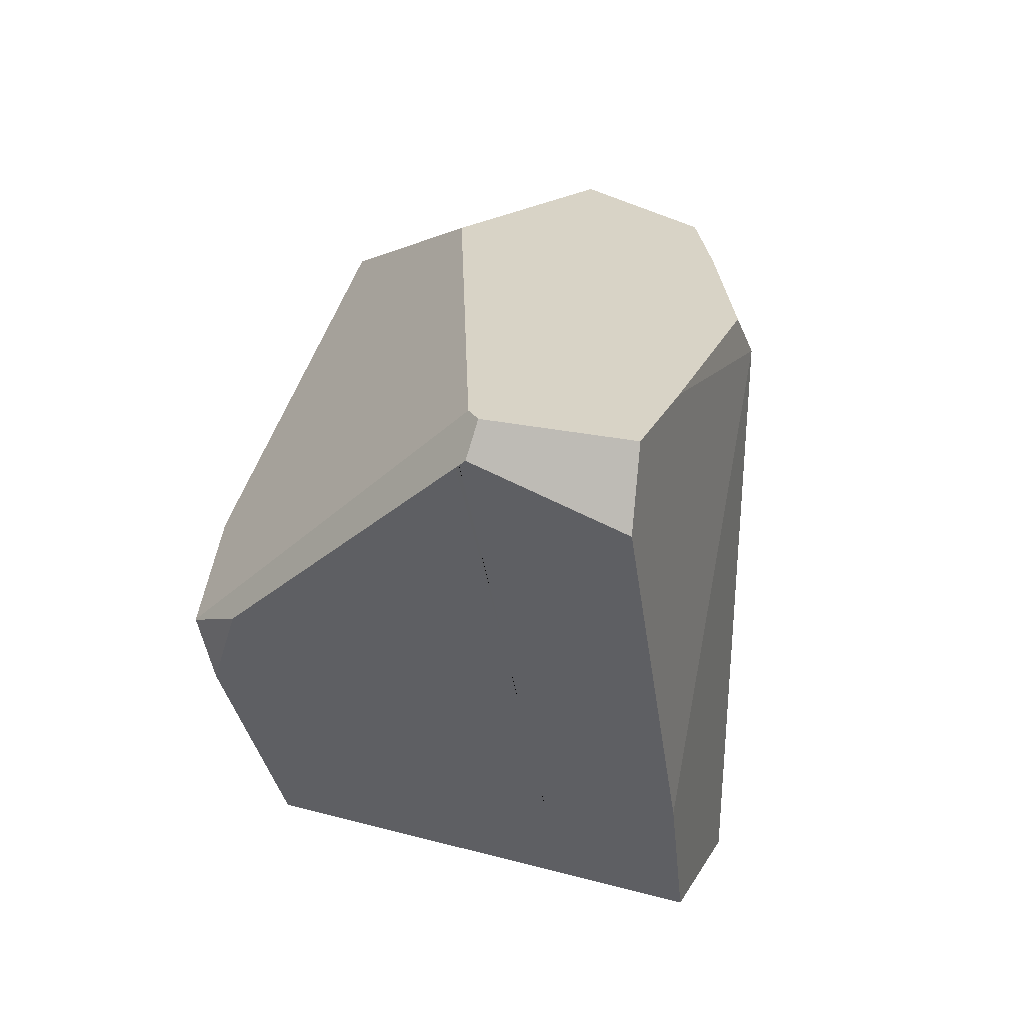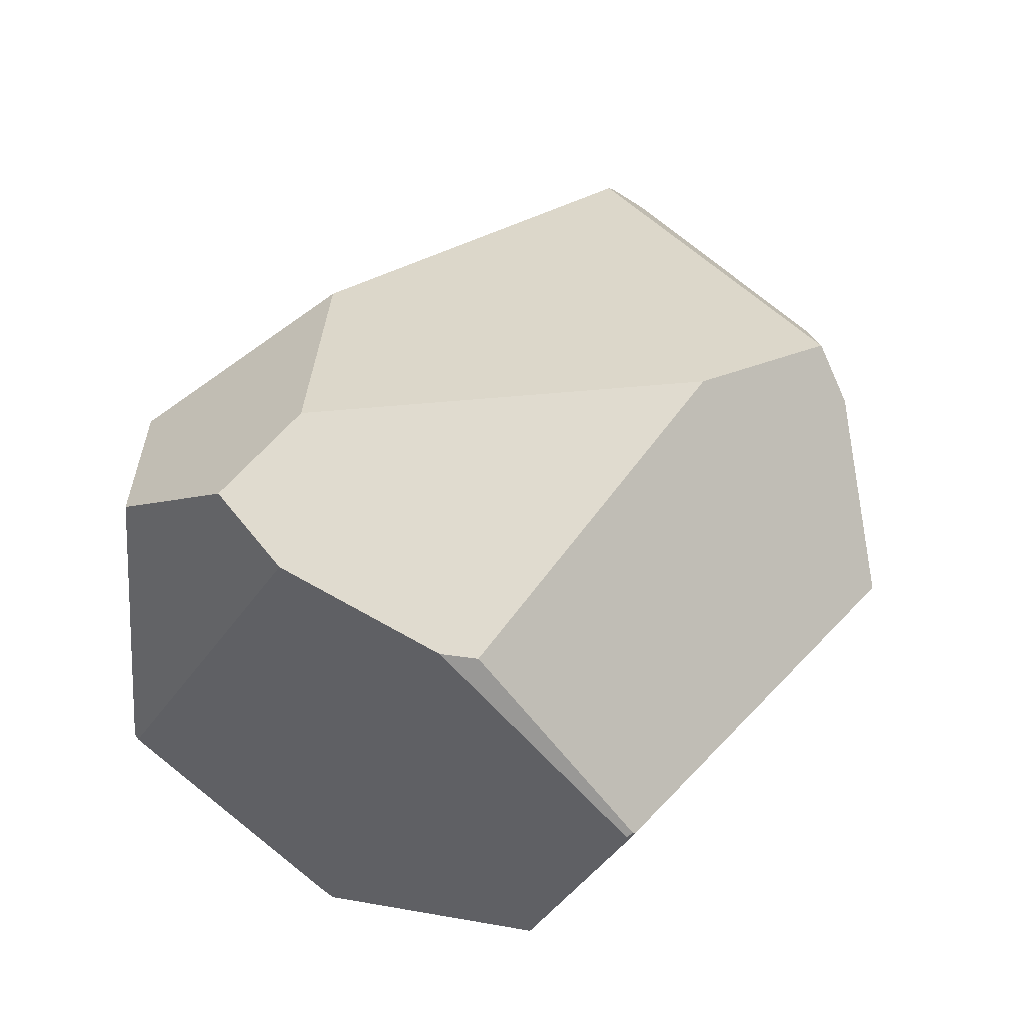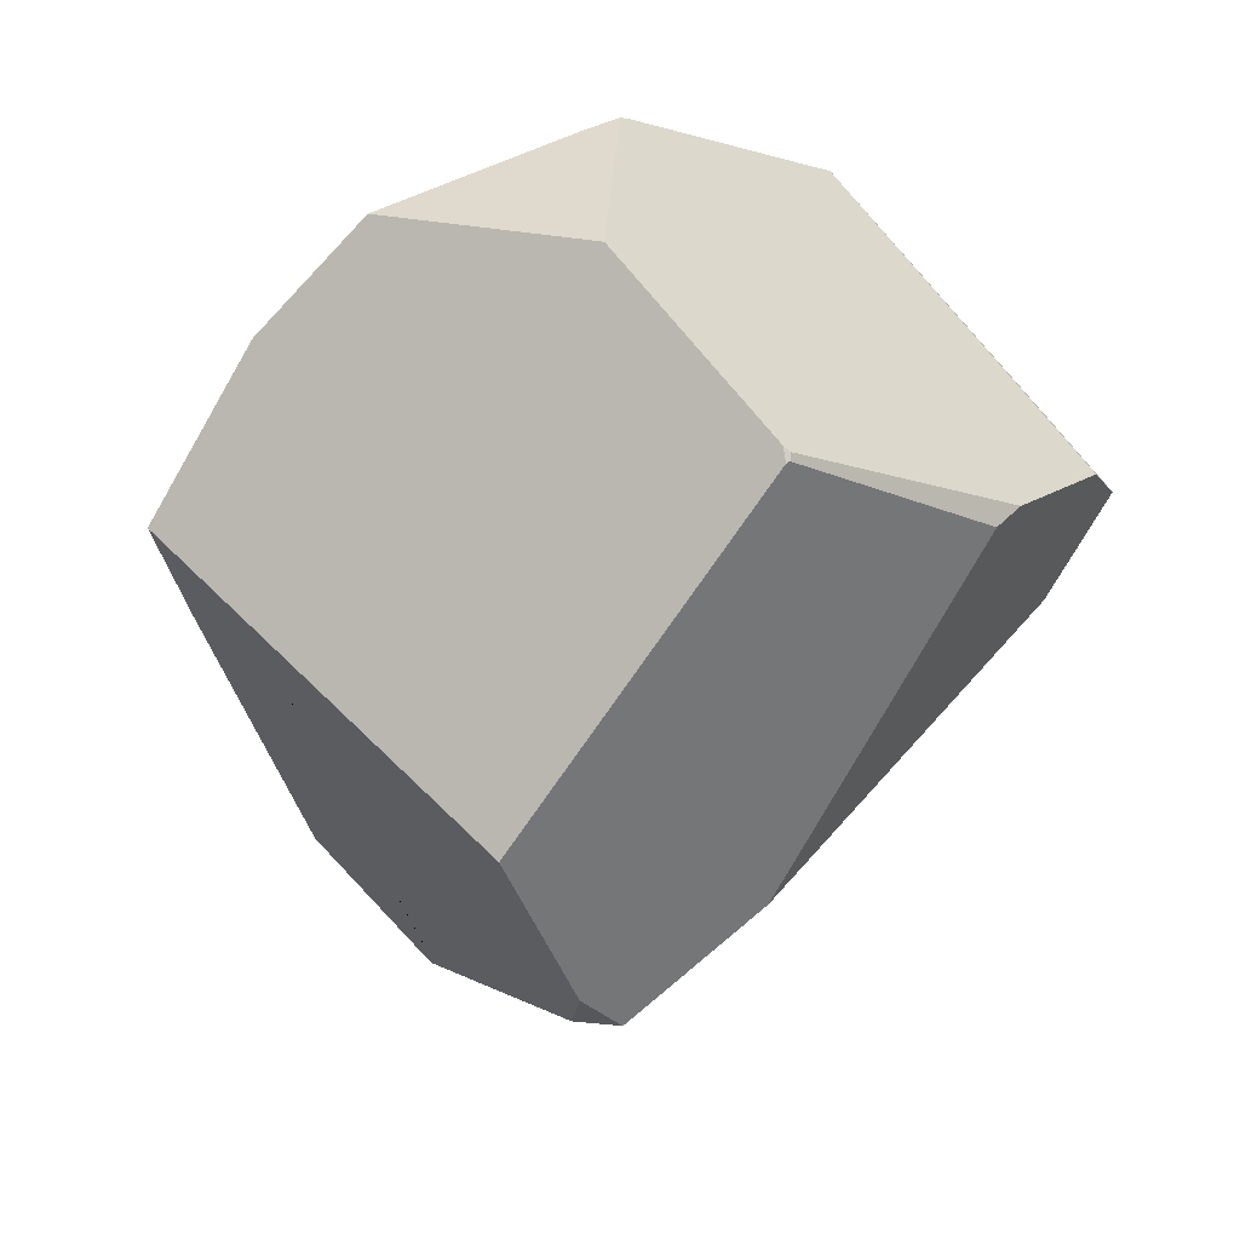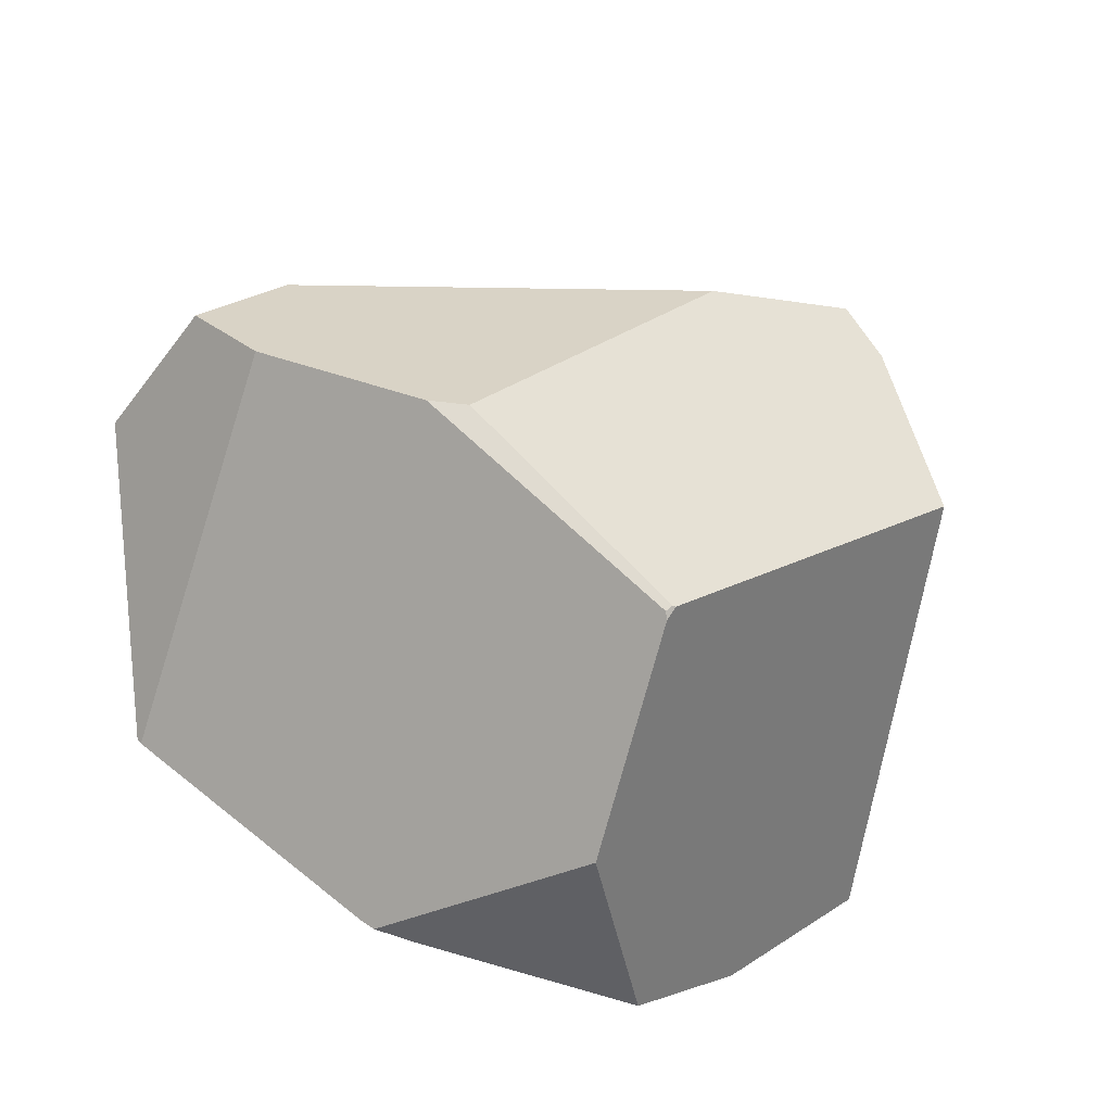
<metadata>
{"format":"obj","ext":"obj","renderer":"f3d","projection":"perspective","resolution":1024,"background":"white","views":[{"elev":63.7,"azim":-122.5,"up":"+Y"},{"elev":-25.4,"azim":114.6,"up":"+Y"},{"elev":-39.7,"azim":-11.3,"up":"+Z"},{"elev":-66.0,"azim":123.6,"up":"+Y"}]}
</metadata>
<code>
v -1.357 0.9634 0.3196
v -1.259 0.8346 0.39
v -1.245 0.8335 0.4002
v -1.259 0.8346 0.39
v -1.357 0.9634 0.3196
v -1.214 0.8161 0.3719
v -1.245 0.8335 0.4002
v -1.259 0.8346 0.39
v -1.214 0.8161 0.3719
v -1.214 0.831 0.422
v -1.214 0.831 0.422
v -0.9567 1.451 0.6033
v -1.357 0.9634 0.3196
v -0.9567 1.451 0.6033
v -1.413 1.079 0.229
v -1.413 1.079 0.229
v -1.326 1.132 0.08397
v -1.407 1.129 0.1608
v -1.422 1.129 0.1745
v -1.438 1.128 0.1899
v -1.376 1.291 0.2098
v -1.438 1.128 0.1899
v -1.376 1.291 0.2098
v -0.9567 1.451 0.6033
v -1.321 1.422 0.221
v -1.321 1.422 0.221
v -1.045 1.777 0.1287
v -1.376 1.291 0.2098
v -1.071 1.768 0.149
v -1.196 1.721 0.2465
v -1.196 1.721 0.2465
v -1.147 1.76 0.2854
v -1.196 1.721 0.2465
v -1.147 1.76 0.2854
v -1.09 1.786 0.2574
v -1.071 1.768 0.149
v -1.018 1.802 0.1616
v -1.045 1.777 0.1287
v -1.042 1.778 0.1262
v -1.042 1.778 0.1262
v -1.041 1.779 0.1256
v -1.041 1.778 0.1247
v -1.326 1.132 0.08397
v -1.041 1.777 0.1243
v -1.039 1.771 0.1188
v -1.324 1.132 0.08243
v -1.039 1.771 0.1188
v -1.039 1.77 0.1187
v -1.036 1.765 0.1138
v -0.9277 1.456 -0.1417
v -0.9347 1.385 -0.1697
v -1.058 1.142 -0.1691
v -0.9381 1.351 -0.1832
v -0.9381 1.351 -0.1832
v -0.8329 1.372 -0.1348
v -1.058 1.142 -0.1691
v -0.8919 1.395 -0.1753
v -0.8612 1.391 -0.1572
v -0.8896 1.398 -0.1749
v -0.8856 1.401 -0.1742
v -0.8814 1.405 -0.1732
v -0.8821 1.405 -0.1736
v -0.8821 1.405 -0.1736
v -1.036 1.765 0.1138
v -0.8814 1.405 -0.1732
v -0.8993 1.424 -0.1616
v -0.9277 1.456 -0.1417
v -0.8993 1.424 -0.1616
v -0.9347 1.385 -0.1697
v -0.9277 1.456 -0.1417
v -0.8919 1.395 -0.1753
v -0.9381 1.351 -0.1832
v -0.8896 1.398 -0.1749
v -0.8856 1.401 -0.1742
v -0.8821 1.405 -0.1736
v -0.9888 1.768 0.1355
v -0.9888 1.768 0.1355
v -0.8612 1.391 -0.1572
v -0.8814 1.405 -0.1732
v -0.892 1.706 0.2189
v -0.8329 1.372 -0.1348
v -0.7657 1.326 -0.08146
v -0.7657 1.326 -0.08146
v -1.051 1.13 -0.1605
v -1.324 1.132 0.08243
v -1.058 1.142 -0.1691
v -1.051 1.13 -0.1605
v -1.013 1.067 -0.1164
v -1.112 0.7748 0.3314
v -0.8995 0.8751 0.01683
v -1.1 0.7698 0.3265
v -1.112 0.7748 0.3314
v -1.1 0.7698 0.3265
v -1.028 0.7539 0.3436
v -1.103 0.8218 0.5017
v -1.103 0.8218 0.5017
v -1.046 0.8171 0.5419
v -1.046 0.8171 0.5419
v -0.7691 1.2 0.7222
v -0.9567 1.451 0.6033
v -1.03 0.8155 0.5522
v -0.9892 0.8207 0.5787
v -1.003 0.8126 0.5696
v -0.9892 0.8207 0.5787
v -1.003 0.8126 0.5696
v -1.004 0.8102 0.5601
v -0.9861 0.8224 0.5802
v -1.005 0.8096 0.5578
v -0.5266 0.951 0.2369
v -0.525 0.9521 0.2387
v -0.5221 0.9541 0.2421
v -0.5268 0.997 0.4542
v -0.6445 0.9765 0.6013
v -0.7651 0.9426 0.6908
v -0.6971 0.9674 0.6669
v -0.7618 0.9444 0.6925
v -0.6994 0.967 0.6698
v -0.7373 0.9578 0.7047
v -0.7214 0.9632 0.6973
v -0.7302 0.9616 0.7083
v -0.7302 0.9616 0.7083
v -0.7624 1.164 0.7204
v -0.7373 0.9578 0.7047
v -0.726 0.9672 0.7108
v -0.5786 1.056 0.6317
v -0.7624 1.164 0.7204
v -0.726 0.9672 0.7108
v -0.514 1.096 0.597
v -0.4487 1.139 0.5617
v -0.4472 1.136 0.5611
v -0.447 1.136 0.561
v -0.447 1.136 0.561
v -0.3976 1.121 0.3769
v -0.4487 1.139 0.5617
v -0.3992 1.103 0.4333
v -0.3964 1.118 0.3787
v -0.3983 1.103 0.4308
v -0.397 1.102 0.4271
v -0.385 1.093 0.3951
v -0.4178 1.042 0.3603
v -0.3964 1.118 0.3787
v -0.385 1.093 0.3951
v -0.3976 1.121 0.3769
v -0.4185 1.04 0.3596
v -0.4073 1.142 0.363
v -0.4216 1.036 0.3563
v -0.4387 1.205 0.3183
v -0.4243 1.031 0.3534
v -0.4303 1.022 0.3471
v -0.4388 1.206 0.3181
v -0.4303 1.022 0.3471
v -0.439 1.011 0.3376
v -0.4393 1.206 0.3175
v -0.4393 1.206 0.3175
v -0.4447 1.217 0.3237
v -0.4388 1.206 0.3181
v -0.6124 1.473 0.3824
v -0.4608 1.213 0.2905
v -0.4634 1.214 0.2873
v -0.4692 1.216 0.28
v -0.7892 1.62 0.2791
v -0.5032 1.228 0.2373
v -0.5104 1.23 0.2283
v -0.5207 1.234 0.2155
v -0.5348 1.239 0.1978
v -0.548 1.243 0.1812
v -0.5554 1.246 0.172
v -0.5602 1.247 0.166
v -0.7435 1.311 -0.06385
v -0.6896 0.8712 0.1308
v -0.7435 1.311 -0.06385
v -0.6901 0.8709 0.1306
v -0.8995 0.8751 0.01683
v -0.7087 0.8605 0.1246
v -0.7194 0.8545 0.1211
v -0.8968 0.8705 0.02003
v -0.72 0.8542 0.1209
v -0.8819 0.8455 0.03742
v -0.7249 0.8515 0.1193
v -0.8754 0.8345 0.0451
v -0.8754 0.8345 0.0451
v -1.069 0.7574 0.3144
v -0.8819 0.8455 0.03742
v -0.8495 0.791 0.07537
v -1.033 0.7425 0.2999
v -0.847 0.7867 0.07835
v -0.8514 0.7782 0.09274
v -1.033 0.7425 0.2999
v -0.8514 0.7782 0.09274
v -1.028 0.7539 0.3436
v -1.069 0.7574 0.3144
v -1.033 0.7425 0.2999
v -0.8968 0.8705 0.02003
v -0.8489 0.779 0.09157
v -0.8382 0.7835 0.09065
v -0.8284 0.7886 0.09447
v -0.7126 0.8489 0.1395
v -1.025 0.761 0.3709
v -1.025 0.761 0.3709
v -1.046 0.8171 0.5419
v -1.005 0.8096 0.5578
v -1.03 0.8155 0.5522
v -1.004 0.8102 0.5601
v -1.003 0.8126 0.5696
v -0.5571 0.9302 0.2018
v -0.5509 0.9344 0.2089
v -0.5509 0.9344 0.2089
v -0.6031 0.9634 0.1424
v -0.5266 0.951 0.2369
v -0.5571 0.9302 0.2018
v -0.5595 0.9285 0.199
v -0.5886 0.9275 0.1637
v -0.6686 0.8829 0.1376
v -0.6031 0.9634 0.1424
v -0.5886 0.9275 0.1637
v -0.6686 0.8829 0.1376
v -0.6999 0.8555 0.1444
v -0.6896 0.8712 0.1308
v -0.6037 0.9056 0.1818
v -0.5886 0.9275 0.1637
v -0.5595 0.9285 0.199
v -0.5595 0.9285 0.199
v -0.6037 0.9056 0.1818
v -0.6999 0.8555 0.1444
v -0.7117 0.8494 0.1398
v -0.7087 0.8605 0.1246
v -0.7117 0.8494 0.1398
v -0.7126 0.8489 0.1395
v -0.6901 0.8709 0.1306
v -0.7194 0.8545 0.1211
v -0.72 0.8542 0.1209
v -0.7249 0.8515 0.1193
v -0.7283 0.8496 0.1182
v -0.8284 0.7886 0.09447
v -0.829 0.7934 0.08543
v -0.7283 0.8496 0.1182
v -0.829 0.7934 0.08543
v -0.8495 0.791 0.07537
v -0.8351 0.79 0.08343
v -0.8416 0.7864 0.08133
v -0.847 0.7867 0.07835
v -0.8432 0.7855 0.08079
v -0.8432 0.7855 0.08079
v -0.8489 0.779 0.09157
v -0.847 0.7867 0.07835
v -0.8431 0.781 0.08876
v -0.8431 0.781 0.08876
v -0.8416 0.7864 0.08133
v -0.8382 0.7835 0.09065
v -0.8431 0.781 0.08876
v -0.8351 0.79 0.08343
v -0.8432 0.7855 0.08079
v -0.8514 0.7782 0.09274
v -0.7435 1.311 -0.06385
v -0.5602 1.247 0.166
v -0.5554 1.246 0.172
v -0.548 1.243 0.1812
v -0.5348 1.239 0.1978
v -0.5207 1.234 0.2155
v -0.5104 1.23 0.2283
v -0.5032 1.228 0.2373
v -0.4692 1.216 0.28
v -0.4634 1.214 0.2873
v -0.4608 1.213 0.2905
v -0.5221 0.9541 0.2421
v -0.525 0.9521 0.2387
v -0.4864 0.9784 0.283
v -0.506 1.001 0.4282
v -0.4864 0.9784 0.283
v -0.3992 1.103 0.4333
v -0.5268 0.997 0.4542
v -0.506 1.001 0.4282
v -0.4472 1.136 0.5611
v -0.514 1.096 0.597
v -0.5786 1.056 0.6317
v -0.6445 0.9765 0.6013
v -0.6971 0.9674 0.6669
v -0.6994 0.967 0.6698
v -0.726 0.9672 0.7108
v -0.7214 0.9632 0.6973
v -0.7302 0.9616 0.7083
v -0.447 1.136 0.561
v -0.4178 1.042 0.3603
v -0.3983 1.103 0.4308
v -0.397 1.102 0.4271
v -0.385 1.093 0.3951
v -0.4489 1.01 0.3568
v -0.4489 1.01 0.3568
v -0.4416 1.009 0.3345
v -0.443 1.011 0.3495
v -0.443 1.011 0.3495
v -0.4303 1.022 0.3471
v -0.4243 1.031 0.3534
v -0.4216 1.036 0.3563
v -0.4185 1.04 0.3596
v -0.4361 1.013 0.3409
v -0.4361 1.013 0.3409
v -0.439 1.011 0.3376
v -0.4361 1.013 0.3409
v -0.4416 1.009 0.3345
v -1.013 1.067 -0.1164
v -0.8035 1.419 0.6513
v -0.7892 1.62 0.2791
v -0.892 1.706 0.2189
v -0.5951 1.41 0.4786
v -0.5881 1.384 0.5181
v -0.5951 1.41 0.4786
v -0.5881 1.384 0.5181
v -0.4447 1.217 0.3237
v -0.6124 1.473 0.3824
v -0.6124 1.473 0.3824
v -0.5204 1.246 0.5934
v -0.5826 1.364 0.5486
v -0.5768 1.343 0.581
v -0.5272 1.256 0.5964
v -0.5204 1.246 0.5934
v -0.5272 1.256 0.5964
v -0.4073 1.142 0.363
v -0.4366 1.205 0.3209
v -0.4387 1.205 0.3183
v -0.4366 1.205 0.3209
v -0.4366 1.205 0.3209
v -0.5587 1.303 0.6103
v -0.7553 1.245 0.7131
v -0.5619 1.308 0.6117
v -0.7146 1.353 0.6874
v -0.5706 1.321 0.6155
v -0.7146 1.353 0.6874
v -0.5706 1.321 0.6155
v -0.5761 1.341 0.5846
v -0.7227 1.359 0.6849
v -0.7227 1.359 0.6849
v -0.7553 1.245 0.7131
v -0.7146 1.353 0.6874
v -0.7553 1.245 0.7131
v -0.7227 1.359 0.6849
v -0.7682 1.209 0.7213
v -0.7671 1.189 0.7217
v -0.7682 1.209 0.7213
v -0.7651 0.9426 0.6908
v -0.7671 1.189 0.7217
v -0.7618 0.9444 0.6925
v -0.9861 0.8224 0.5802
v -0.9892 0.8207 0.5787
v -0.7691 1.2 0.7222
v -0.7691 1.2 0.7222
v -0.7693 1.206 0.722
v -0.7693 1.206 0.722
v -0.7693 1.206 0.722
v -0.8035 1.419 0.6513
v -0.9567 1.451 0.6033
v -0.7682 1.209 0.7213
v -0.8035 1.419 0.6513
v -0.5826 1.364 0.5486
v -0.5768 1.343 0.581
v -0.5761 1.341 0.5846
v -0.5587 1.303 0.6103
v -0.5619 1.308 0.6117
v -0.5706 1.321 0.6155
v -0.9421 1.527 0.585
v -0.9567 1.451 0.6033
v -0.9421 1.527 0.585
v -1.061 1.688 0.4045
v -1.061 1.688 0.4045
v -1.125 1.778 0.3027
v -1.125 1.778 0.3027
v -1.125 1.778 0.3027
v -1.061 1.688 0.4045
v -1.09 1.786 0.2574
v -1.018 1.802 0.1616
v -1.011 1.801 0.1587
v -1.016 1.803 0.159
v -1.016 1.803 0.159
v -1.017 1.801 0.1567
v -1.032 1.788 0.1381
v -1.041 1.779 0.1256
v -1.041 1.778 0.1247
v -1.041 1.779 0.1256
v -1.032 1.788 0.1381
v -1.041 1.777 0.1243
v -1.039 1.771 0.1188
v -1.039 1.77 0.1187
v -0.9906 1.774 0.1406
v -0.9933 1.783 0.1485
v -0.9933 1.783 0.1485
v -0.9758 1.776 0.1699
v -0.9906 1.774 0.1406
v -0.9936 1.784 0.1491
v -0.9966 1.794 0.1578
v -0.9966 1.794 0.1578
v -0.9758 1.776 0.1699
v -1.011 1.801 0.1587
v -0.9966 1.794 0.1578
v -0.9936 1.784 0.1491
v -1.017 1.801 0.1567
v -1.016 1.803 0.159
v -0.9421 1.527 0.585
v -1.407 1.129 0.1608
v -1.422 1.129 0.1745
v -1.438 1.128 0.1899
f 1 2 3
f 4 5 6
f 7 8 9
f 10 7 9
f 1 3 11
f 1 11 12
f 13 14 15
f 16 17 5
f 16 18 17
f 16 19 18
f 16 20 19
f 15 21 22
f 15 14 21
f 23 24 25
f 26 27 28
f 26 29 27
f 26 30 29
f 31 25 32
f 33 34 35
f 33 35 36
f 36 35 37
f 36 37 38
f 38 37 39
f 28 27 40
f 41 28 40
f 42 28 41
f 42 43 28
f 44 43 42
f 45 43 44
f 45 46 43
f 47 46 45
f 48 46 47
f 49 46 48
f 50 46 49
f 51 46 50
f 51 52 46
f 53 52 51
f 54 55 56
f 57 55 54
f 57 58 55
f 59 58 57
f 58 59 60
f 60 61 58
f 62 61 60
f 63 64 65
f 66 64 63
f 67 64 66
f 68 69 70
f 71 69 68
f 71 72 69
f 71 68 73
f 73 68 74
f 74 68 75
f 65 64 76
f 77 78 79
f 80 78 77
f 80 81 78
f 81 80 82
f 55 83 84
f 55 84 56
f 85 86 87
f 85 87 88
f 88 89 85
f 90 89 88
f 89 90 91
f 92 93 94
f 92 94 95
f 10 92 95
f 10 9 92
f 6 85 89
f 6 5 85
f 5 17 85
f 12 11 96
f 12 96 97
f 98 99 100
f 101 99 98
f 101 102 99
f 103 102 101
f 104 105 106
f 106 107 104
f 108 107 106
f 109 107 108
f 110 107 109
f 111 107 110
f 112 107 111
f 113 107 112
f 113 114 107
f 115 114 113
f 115 116 114
f 117 116 115
f 117 118 116
f 119 118 117
f 118 119 120
f 121 122 123
f 124 122 121
f 125 126 127
f 128 126 125
f 128 129 126
f 130 129 128
f 131 129 130
f 132 133 134
f 135 133 132
f 135 136 133
f 137 136 135
f 138 136 137
f 136 138 139
f 140 141 142
f 140 143 141
f 144 143 140
f 144 145 143
f 146 145 144
f 146 147 145
f 148 147 146
f 149 147 148
f 149 150 147
f 151 150 149
f 150 151 152
f 153 150 152
f 154 155 156
f 154 157 155
f 158 157 154
f 159 157 158
f 160 157 159
f 160 161 157
f 162 161 160
f 163 161 162
f 164 161 163
f 161 164 165
f 165 80 161
f 166 80 165
f 167 80 166
f 168 80 167
f 80 168 82
f 82 168 169
f 170 83 171
f 172 83 170
f 172 173 83
f 174 173 172
f 173 174 175
f 175 176 173
f 177 176 175
f 177 178 176
f 179 178 177
f 178 179 180
f 181 182 183
f 184 182 181
f 184 185 182
f 186 185 184
f 187 185 186
f 188 189 190
f 94 191 192
f 93 191 94
f 183 182 91
f 91 193 183
f 91 90 193
f 190 189 194
f 195 190 194
f 196 190 195
f 190 196 197
f 190 197 198
f 199 95 94
f 200 95 199
f 200 199 201
f 202 200 201
f 203 202 201
f 204 202 203
f 205 108 198
f 206 108 205
f 109 108 206
f 207 208 209
f 210 208 207
f 211 208 210
f 212 208 211
f 213 214 215
f 213 171 214
f 170 171 213
f 216 217 218
f 216 219 217
f 220 219 216
f 220 221 219
f 222 205 223
f 223 205 198
f 223 198 224
f 198 225 224
f 198 197 225
f 226 227 228
f 226 217 227
f 229 217 226
f 218 217 229
f 226 228 230
f 228 231 230
f 228 232 231
f 228 233 232
f 228 234 233
f 235 233 234
f 180 236 237
f 180 179 236
f 180 237 238
f 238 237 239
f 240 238 239
f 240 241 238
f 242 241 240
f 243 244 245
f 246 244 243
f 195 194 247
f 248 249 250
f 251 249 248
f 251 234 249
f 235 234 251
f 248 250 252
f 253 245 244
f 208 254 255
f 208 255 256
f 208 256 257
f 208 257 258
f 208 258 259
f 260 208 259
f 208 260 261
f 208 261 262
f 262 263 208
f 263 264 208
f 265 208 264
f 266 208 265
f 209 208 266
f 267 265 264
f 268 111 269
f 112 111 268
f 270 271 272
f 273 271 270
f 273 274 271
f 274 275 271
f 271 275 276
f 275 277 276
f 275 278 277
f 279 278 275
f 279 280 278
f 280 279 281
f 282 273 270
f 283 270 272
f 284 270 283
f 285 284 283
f 286 285 283
f 272 287 283
f 268 269 288
f 288 269 289
f 288 289 290
f 287 291 292
f 293 287 292
f 294 287 293
f 294 295 287
f 283 287 295
f 292 291 296
f 152 151 297
f 298 299 290
f 290 289 298
f 300 153 152
f 300 264 153
f 264 300 267
f 301 83 173
f 84 83 301
f 302 303 304
f 302 305 303
f 305 302 306
f 307 308 309
f 310 307 309
f 303 305 311
f 308 312 309
f 313 312 308
f 314 312 313
f 315 312 314
f 126 316 317
f 316 126 129
f 309 312 134
f 318 309 134
f 319 309 318
f 320 155 321
f 156 155 320
f 147 322 145
f 134 133 318
f 323 126 317
f 323 324 126
f 325 324 323
f 325 326 324
f 327 326 325
f 328 329 330
f 328 330 331
f 332 333 334
f 335 336 337
f 338 324 339
f 126 324 338
f 340 122 341
f 342 122 340
f 123 122 342
f 340 341 343
f 343 341 344
f 344 341 345
f 338 339 346
f 346 339 347
f 348 100 99
f 349 350 351
f 352 350 349
f 337 336 353
f 354 302 331
f 306 302 354
f 354 331 355
f 331 330 355
f 314 356 357
f 357 315 314
f 356 358 357
f 356 359 358
f 360 351 350
f 361 362 363
f 25 24 364
f 365 25 364
f 32 25 365
f 34 366 35
f 367 368 369
f 369 368 370
f 371 370 368
f 372 370 371
f 37 373 374
f 37 374 375
f 375 39 37
f 376 39 375
f 377 378 379
f 380 377 379
f 381 380 379
f 382 381 379
f 379 76 382
f 379 383 76
f 383 379 384
f 385 386 387
f 388 386 385
f 389 386 388
f 390 368 391
f 371 368 390
f 392 393 394
f 395 392 394
f 392 395 396
f 395 394 379
f 384 379 394
f 391 368 304
f 387 386 80
f 80 77 387
f 304 368 302
f 368 397 302
f 64 382 76
f 28 43 398
f 399 28 398
f 400 28 399

</code>
